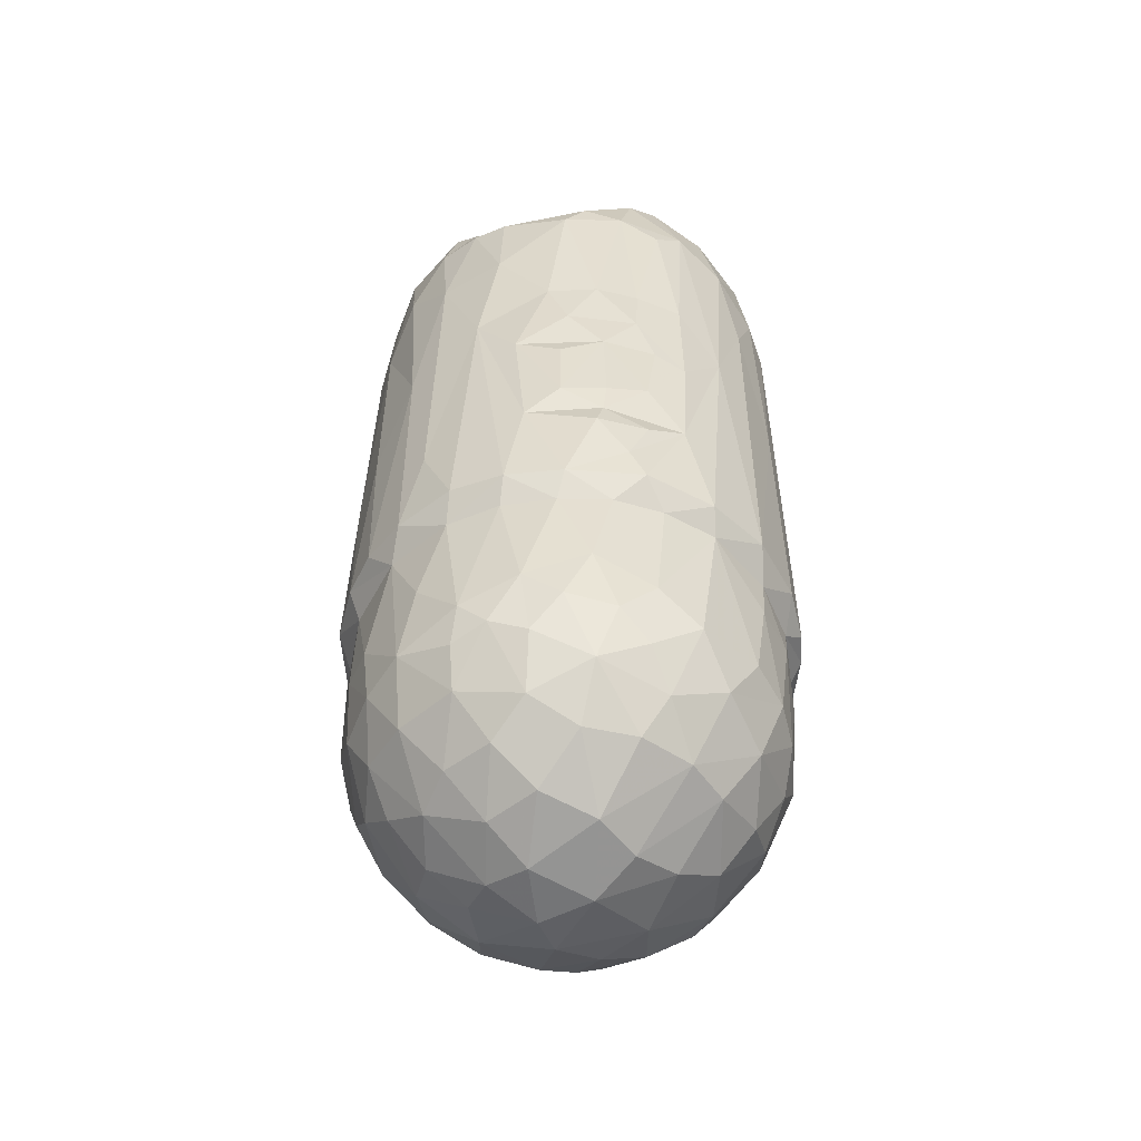
<metadata>
{"format":"obj","ext":"obj","renderer":"f3d","projection":"perspective","resolution":1024,"background":"white","views":[{"elev":-52.6,"azim":-172.3,"up":"+Z"}]}
</metadata>
<code>
v 0.02099 -0.00306 0.03127
v 0.02085 -0.006959 0.0109
v 0.0214 0.002575 0.02118
v 0.02194 -0.001645 0.00866
v 0.0225 -0.001588 -0.01279
v 0.01974 -0.002613 0.03926
v 0.02082 0.002271 0.03563
v 0.02204 0.004921 -0.0129
v 0.02167 -0.006791 -0.01317
v 0.02107 0.001657 -0.01601
v 0.01936 0.007288 0.03798
v 0.01887 -0.007014 0.03688
v 0.02036 0.006935 0.02818
v 0.01905 -0.008634 0.03195
v 0.02093 0.007138 0.002865
v 0.01949 -0.01142 -0.01306
v 0.02067 0.004642 -0.02077
v 0.02067 -0.00441 -0.016
v 0.02095 0.002998 -0.02884
v 0.01854 0.00234 0.04334
v 0.01987 0.01038 -0.01341
v 0.0199 -0.007289 -0.01608
v 0.02018 -0.006911 -0.02801
v 0.01678 0.004922 0.04614
v 0.01815 3.8e-05 0.04374
v 0.01694 0.000386 0.04477
v 0.01754 -0.001891 0.04222
v 0.01832 0.01157 0.02572
v 0.01902 0.009018 -0.01616
v 0.0193 0.008751 -0.02515
v 0.0182 -0.01098 -0.02709
v 0.01842 -0.008469 -0.03299
v 0.02098 -0.002431 -0.03008
v 0.01588 0.003485 0.0468
v 0.01604 0.00956 0.04413
v 0.01586 -0.000592 0.04361
v 0.01642 -0.003065 0.04075
v 0.01785 -0.006217 0.0383
v 0.01566 -0.01327 0.0354
v 0.01803 0.01286 0.003942
v 0.01871 -0.01112 0.01225
v 0.01732 0.01432 -0.01352
v 0.01928 0.007218 -0.03163
v 0.01964 -8.3e-05 -0.03457
v 0.0149 0.007796 0.04734
v 0.01489 0.003097 0.04614
v 0.01559 0.001181 0.04476
v 0.01625 -0.000906 0.04182
v 0.01612 -0.001844 0.03971
v 0.01552 -0.004829 0.03908
v 0.016 -0.0158 -0.01261
v 0.01797 -0.01118 -0.01587
v 0.01427 0.005435 0.0472
v 0.0137 0.007174 0.04278
v 0.01618 0.01294 0.03891
v 0.01487 0.003539 0.0401
v 0.01549 -0.003263 0.03962
v 0.01513 -0.004069 0.04017
v 0.01489 0.000115 0.03884
v 0.01533 -0.002865 0.03879
v 0.01544 0.01524 0.03114
v 0.01405 0.01712 0.0114
v 0.01574 -0.01494 0.008336
v 0.01713 0.01246 -0.02559
v 0.01356 0.0081 0.04745
v 0.01314 0.006852 0.03835
v 0.01424 0.003283 0.0388
v 0.01505 -0.006731 0.03765
v 0.01617 -0.009335 0.03721
v 0.01379 0.01783 -0.01389
v 0.01572 -0.01414 -0.02909
v 0.0165 0.01229 -0.03154
v 0.01809 0.002547 -0.03713
v 0.01768 -0.003722 -0.03749
v 0.01237 0.009575 0.04698
v 0.01333 0.01113 0.04673
v 0.01212 0.009385 0.03922
v 0.01221 -0.01675 0.0335
v 0.0141 -0.01552 -0.01599
v 0.01479 -0.01323 -0.03382
v 0.01677 0.008291 -0.03614
v 0.01462 -0.01101 -0.03709
v 0.01405 -0.002122 -0.04214
v 0.01246 0.01109 0.04684
v 0.01152 0.01077 0.04582
v 0.01091 0.01453 0.04457
v 0.01213 0.0145 0.04401
v 0.01085 -0.00571 0.03936
v 0.01318 0.01609 -0.03094
v 0.01543 0.005009 -0.03974
v 0.01031 0.01392 0.04411
v 0.01067 0.0168 0.04154
v 0.009593 0.01361 0.0411
v 0.01145 -0.0027 0.04011
v 0.01082 0.004215 0.038
v 0.01116 -0.0184 0.01369
v 0.01195 -0.01892 -0.01221
v 0.01395 -0.00732 -0.04032
v 0.009371 0.01584 0.0421
v 0.01053 0.01062 0.03828
v 0.01091 0.00864 0.03852
v 0.01175 0.01784 0.03629
v 0.01184 -0.01448 0.03824
v 0.012 -0.009132 0.03664
v 0.01154 0.01927 -0.005648
v 0.01469 0.01528 -0.01643
v 0.01118 -0.01794 -0.02017
v 0.009396 -0.000808 0.04067
v 0.008807 0.01246 0.03841
v 0.009058 0.0108 0.03823
v 0.009229 0.008453 0.03946
v 0.009171 0.003269 0.03873
v 0.01393 -0.01213 0.03724
v 0.01086 -0.01603 0.0388
v 0.011 0.01901 0.02631
v 0.01149 0.01772 -0.02418
v 0.01321 0.0128 -0.03678
v 0.01235 0.002123 -0.04326
v 0.006896 0.01698 0.03873
v 0.008353 0.01849 0.03917
v 0.007345 0.01379 0.03765
v 0.009802 -0.01476 0.03955
v 0.007887 0.01998 0.03611
v 0.007777 0.01201 0.03785
v 0.006961 -0.01318 0.03776
v 0.008891 0.0192 -0.01651
v 0.007913 0.01845 -0.03298
v 0.01142 -0.01765 -0.02978
v 0.0079 0.01652 -0.03688
v 0.01013 -0.01547 -0.03645
v 0.006735 0.007125 0.04096
v 0.008157 -0.01938 -0.01566
v 0.006859 0.00169 0.04238
v 0.006383 -0.003415 0.04198
v 0.006951 -0.008699 0.03971
v 0.006697 0.01938 0.03782
v 0.008366 -0.02061 -0.01293
v 0.009318 0.0115 -0.04123
v 0.009751 -0.01144 -0.04111
v 0.01171 0.007585 -0.04221
v 0.005213 -0.01619 0.04472
v 0.003046 0.01934 0.03668
v 0.00852 -0.01057 0.03793
v 0.006751 0.02116 0.01459
v 0.008418 0.02096 -0.01356
v 0.006408 -0.02117 -0.001567
v 0.007009 -0.0188 -0.03301
v 0.006029 0.008402 -0.04467
v 0.009057 -0.00083 -0.04539
v 0.00907 -0.01358 0.03846
v 0.00573 0.0137 0.03707
v 0.005428 0.01805 0.03769
v 0.002494 0.01538 0.03638
v 0.006475 -0.01973 0.03391
v 0.007271 0.01969 -0.02927
v 0.006975 0.002437 -0.04616
v 0.009013 -0.006366 -0.04437
v 0.003571 -0.01502 0.04518
v 0.001652 0.007807 0.04203
v 0.003181 0.02233 -0.01398
v 0.005358 -0.01647 -0.03838
v 0.004211 -0.008314 0.04104
v 0.003066 -0.01282 0.03928
v 0.004105 -0.01368 0.03831
v 0.004669 0.02182 0.02631
v 0.006873 -0.01995 -0.02867
v 0.004375 -0.01183 -0.04325
v 4.6e-05 -0.01675 0.04675
v 0.003852 -0.009578 0.04286
v 0.006033 -0.01817 0.04159
v -0.001252 0.02006 0.03678
v 0.004492 0.02115 0.03577
v 0.00183 -0.02109 -0.0158
v 0.004576 0.01989 -0.03202
v 0.002401 -0.01908 -0.03515
v 0.004855 0.01412 -0.04114
v 0.001834 -0.01616 0.04656
v 0.006748 -0.01475 0.04154
v 0.002322 -0.001431 0.04326
v 0.002423 -0.02072 0.03325
v 0.001444 0.02241 -0.004075
v 0.001639 -0.01967 0.03977
v -0.002392 0.02203 0.03403
v 0.002541 0.0222 0.0089
v 0.003954 -0.02206 -0.01239
v 0.001479 0.01699 -0.03861
v 0.001746 -0.01099 0.04192
v 0.003128 0.01137 0.0398
v 0.003682 -0.01453 0.03886
v -0.000979 -0.02241 -0.01228
v 0.003683 0.02078 -0.01657
v 0.000891 0.01973 -0.03354
v 0.003004 0.004519 -0.04677
v 0.00023 -0.009756 0.0427
v -0.004032 -0.00352 0.04283
v -0.001297 -0.01026 0.04235
v -0.003627 -0.01354 0.03868
v 0.001555 0.02096 -0.02734
v 0.001618 -0.02109 -0.02937
v -0.000672 -0.0154 0.04731
v -0.002087 0.003635 0.04324
v -0.00329 0.01533 0.03671
v -0.002441 -0.02072 0.03423
v -0.000635 0.0221 0.0188
v 0.001303 0.01104 -0.0442
v 0.001179 -0.01312 -0.04278
v 0.003062 -0.001562 -0.04729
v -0.002492 -0.01159 0.04027
v -0.000901 0.01391 0.03803
v -0.002901 -0.01417 0.03837
v -0.002476 0.02225 -0.01407
v -0.001517 -0.008919 -0.04534
v -0.004794 -0.01741 0.04479
v -0.000349 -0.007977 0.04186
v -0.004739 0.01942 0.03855
v -0.005193 0.01694 0.03872
v -0.005178 -0.0193 0.03972
v -0.001953 0.02222 0.00695
v -0.002062 0.02238 -0.000423
v -0.001594 0.02095 -0.01671
v -0.003874 -0.02 -0.03237
v -0.002199 0.000642 -0.04745
v 0.002097 -0.005626 -0.04671
v -0.003538 0.01026 0.04073
v -0.005076 -0.009538 0.04062
v -0.001461 -0.01496 0.03895
v -0.005782 0.01378 0.03707
v -0.000356 -0.0218 0.01119
v -0.00215 0.02062 -0.03009
v -0.004368 -0.01717 -0.0379
v -0.005864 -0.01581 0.04658
v -0.006718 0.01936 0.04
v -0.005618 0.02145 0.01921
v -0.00425 -0.0207 -0.0163
v -0.002438 -0.021 -0.02783
v -0.002866 0.01472 -0.04096
v -0.000688 -0.01628 -0.03978
v -0.003274 -0.01475 0.04659
v -0.007175 0.01814 0.0412
v -0.005591 -0.01227 0.03882
v -0.002707 0.02213 0.01336
v -0.004714 0.02047 -0.02481
v -0.00633 -0.01511 0.04665
v -0.001172 -0.01479 0.04228
v -0.004485 0.02119 0.03709
v -0.008156 0.01505 0.04105
v -0.006421 0.02159 -0.000146
v -0.007512 -0.02104 -0.01397
v -0.004602 0.01804 -0.03607
v -0.005287 -0.01168 -0.04302
v -0.008514 0.01657 0.0433
v -0.00493 -0.0141 0.03957
v -0.006242 -0.02156 -0.007804
v -0.008012 -0.01957 -0.02887
v -0.006946 -0.01435 0.04587
v -0.009802 0.01402 0.04457
v -0.008362 0.0205 0.03513
v -0.007841 -0.01271 0.03872
v -0.006221 0.02145 0.008726
v -0.005485 0.02211 -0.005995
v -0.006615 0.01999 -0.01651
v -0.006837 0.01931 -0.03121
v -0.00984 -0.003511 0.04057
v -0.009417 -0.01862 0.03595
v -0.01025 0.02011 0.000828
v -0.009965 0.01545 0.04501
v -0.0117 0.01503 0.04555
v -0.01001 -0.01496 0.04417
v -0.009262 0.01794 0.04259
v -0.007668 0.005608 0.04157
v -0.007567 0.000543 0.04212
v -0.00967 0.02004 0.0188
v -0.01115 0.01949 0.008261
v -0.006061 0.02142 -0.003293
v -0.009271 0.01715 -0.03408
v -0.006147 -0.005243 -0.04587
v -0.00875 -0.01437 0.04505
v -0.008313 0.02094 -0.01048
v -0.01107 0.01787 -0.01648
v -0.009268 -0.01738 -0.03389
v -0.01097 -0.01384 0.04289
v -0.008694 -0.01358 0.04298
v -0.01353 0.002892 0.03911
v -0.01073 -0.01589 0.04246
v -0.01206 0.0187 0.03318
v -0.007189 -0.02028 0.02676
v -0.01019 0.02037 -0.006303
v -0.01301 0.009269 0.03841
v -0.009515 0.02038 0.01315
v -0.01166 -0.01852 0.01628
v -0.01176 -0.01918 -0.008195
v -0.01016 0.01828 -0.02797
v -0.01171 0.009264 -0.04111
v -0.01167 -0.008921 -0.04145
v -0.01563 0.009685 0.04661
v -0.01173 0.01327 0.04655
v -0.01298 0.01009 0.04639
v -0.01449 0.0167 0.03588
v -0.01008 -0.01094 0.03769
v -0.01254 -0.01883 -0.01439
v -0.01259 -0.01407 0.04129
v -0.0135 -0.01297 0.03993
v -0.01341 0.006313 0.03829
v -0.01379 0.0176 0.01874
v -0.01391 0.01774 0.007232
v -0.009824 0.02041 -0.01375
v -0.01344 -0.01624 -0.02873
v -0.009532 -0.01249 -0.04036
v -0.01284 -0.002431 -0.04285
v -0.01457 0.009594 0.04699
v -0.01646 0.01294 0.04085
v -0.01491 0.005949 0.03826
v -0.01167 -0.009994 0.03716
v -0.0122 -0.01227 0.03935
v -0.01479 -0.005063 0.03643
v -0.01373 0.01548 -0.03078
v -0.01049 -0.01843 -0.01639
v -0.0132 -0.01547 -0.03219
v -0.0105 0.01418 -0.03761
v -0.01636 0.006782 0.0463
v -0.01565 0.005167 0.04025
v -0.01546 -0.01356 0.03789
v -0.01346 0.01809 -0.004319
v -0.01567 0.006275 0.0458
v -0.0154 0.003209 0.03966
v -0.01495 -0.01226 0.03858
v -0.01595 -0.000332 0.03779
v -0.01634 -0.002137 0.03695
v -0.01552 -0.01426 -0.01636
v -0.0178 0.006995 0.04524
v -0.01727 0.002043 0.04113
v -0.01592 -0.0105 0.03737
v -0.01631 -0.01198 0.03753
v -0.0138 -0.01626 0.03466
v -0.01564 0.01617 -0.01394
v -0.01449 -0.0169 0.002178
v -0.01656 -0.01532 -0.01015
v -0.01817 -0.01343 -0.01427
v -0.0154 0.01437 -0.01633
v -0.01546 0.01134 -0.03471
v -0.01161 -0.01431 -0.03658
v -0.01623 -0.01018 -0.03501
v -0.01846 0.005147 0.04455
v -0.01737 0.004597 0.04498
v -0.01799 -0.000261 0.0393
v -0.0177 -0.008182 0.03661
v -0.01908 -0.005458 0.03679
v -0.01741 -0.01289 0.03069
v -0.01735 0.01416 0.01316
v -0.01908 0.002357 0.04238
v -0.01937 -0.001784 0.03834
v -0.01975 -0.008647 0.03466
v -0.01975 0.01039 0.02429
v -0.0179 -0.01073 -0.02993
v -0.01832 0.01249 0.03376
v -0.01838 -0.009593 0.03622
v -0.01777 -0.0133 0.00886
v -0.01933 0.008177 -0.01659
v -0.01815 -0.01065 -0.01631
v -0.01808 0.01002 -0.03002
v -0.01993 0.007128 0.03954
v -0.02041 0.001899 0.04056
v -0.01967 0.01113 -0.01391
v -0.01912 0.008784 -0.02102
v -0.0169 -0.005547 -0.03751
v -0.01635 -0.000653 -0.03946
v -0.02112 0.006859 0.03182
v -0.02018 -0.009513 0.004136
v -0.01987 0.005638 -0.03073
v -0.01751 0.005468 -0.03662
v -0.01914 -0.00182 -0.03463
v -0.02149 -0.000464 0.03676
v -0.02166 0.005474 0.01102
v -0.021 -0.008381 -0.01404
v -0.02037 -0.005653 -0.01624
v -0.02001 -0.005068 -0.03092
v -0.02199 0.003098 0.03049
v -0.02157 -0.004046 0.03235
v -0.02096 0.001766 -0.01627
v -0.02098 -0.002208 -0.02269
v -0.02083 0.003545 -0.02076
v -0.02036 0.001455 -0.03152
v -0.02184 -0.003624 0.01476
v -0.02224 0.001299 0.008556
v -0.02225 -0.003421 -0.01432
v -0.02199 0.004869 -0.01384
v -0.0225 -0.000133 -0.01449
v 0.004182 -0.01054 0.04206
v 0.002635 -0.009666 0.04194
v -0.009562 0.01183 0.03846
v -0.007325 0.01091 0.03911
v -0.008424 0.01346 0.03858
v -0.01389 0.005039 -0.04122
v -0.00937 0.00052 -0.04514
v -0.006169 0.004106 -0.04607
v -0.003561 0.008223 -0.04548
v -0.007749 0.01289 -0.04102
v -0.0154 0.000719 0.03924
v -0.01351 0.000181 0.03873
v 0.01272 0.000574 0.03851
v 0.01377 -0.004748 0.03999
v 0.01418 -0.003063 0.0395
f 7 13 3
f 1 7 3
f 1 3 4
f 1 4 2
f 3 13 15
f 3 15 4
f 4 15 8
f 5 4 8
f 5 8 10
f 6 7 1
f 7 11 13
f 13 28 15
f 4 9 2
f 15 21 8
f 9 5 18
f 5 10 18
f 10 17 19
f 10 19 33
f 20 11 7
f 20 7 6
f 12 6 1
f 14 12 1
f 11 28 13
f 14 1 2
f 28 40 15
f 15 40 21
f 29 8 21
f 10 8 29
f 18 22 9
f 9 22 16
f 10 29 17
f 10 33 18
f 17 30 19
f 23 18 33
f 43 19 30
f 33 19 44
f 20 24 11
f 25 6 12
f 28 11 55
f 14 2 41
f 40 42 21
f 2 9 16
f 29 30 17
f 19 43 44
f 25 24 20
f 35 11 24
f 26 25 27
f 35 55 11
f 27 25 38
f 25 12 38
f 12 14 39
f 55 61 28
f 21 42 106
f 29 21 106
f 16 22 52
f 29 64 30
f 22 18 31
f 18 23 31
f 64 72 30
f 43 30 72
f 23 33 32
f 33 44 32
f 44 43 73
f 34 24 25
f 25 26 34
f 35 24 45
f 27 36 26
f 37 27 38
f 41 39 14
f 61 62 28
f 40 28 62
f 41 2 16
f 29 106 64
f 52 22 31
f 31 23 32
f 73 43 81
f 74 32 44
f 45 24 34
f 34 47 46
f 47 34 26
f 26 36 47
f 27 48 36
f 27 37 48
f 48 37 49
f 38 50 37
f 12 69 38
f 51 41 16
f 42 40 62
f 62 70 42
f 16 52 51
f 31 32 71
f 81 43 72
f 44 73 74
f 34 53 45
f 34 46 53
f 45 76 35
f 35 76 55
f 46 48 54
f 47 48 46
f 54 48 56
f 47 36 48
f 49 56 48
f 37 57 49
f 57 37 58
f 60 59 56
f 49 60 56
f 49 57 60
f 37 50 58
f 38 68 50
f 69 68 38
f 12 39 69
f 55 102 61
f 63 39 41
f 51 63 41
f 51 52 79
f 89 72 64
f 81 72 117
f 73 81 90
f 45 65 76
f 53 65 45
f 55 76 87
f 54 56 66
f 66 56 67
f 59 67 56
f 50 401 58
f 50 68 401
f 102 115 61
f 115 62 61
f 62 105 70
f 42 70 106
f 52 31 71
f 89 64 106
f 71 32 80
f 72 89 117
f 32 74 82
f 98 82 74
f 83 98 74
f 75 84 76
f 65 75 76
f 53 75 65
f 53 46 75
f 75 46 85
f 85 46 54
f 87 92 55
f 54 66 77
f 102 55 92
f 400 66 67
f 59 400 67
f 69 104 68
f 39 113 69
f 78 39 63
f 79 52 71
f 89 106 116
f 80 32 82
f 81 117 140
f 90 81 140
f 83 74 73
f 90 83 73
f 84 85 76
f 75 85 84
f 76 85 86
f 76 86 87
f 88 401 68
f 88 68 104
f 113 104 69
f 78 63 96
f 62 115 105
f 83 90 118
f 85 91 86
f 85 54 93
f 87 86 92
f 54 77 93
f 77 100 93
f 100 77 101
f 77 66 101
f 95 101 66
f 400 95 66
f 63 51 97
f 79 97 51
f 90 140 118
f 85 93 91
f 99 92 86
f 99 86 91
f 39 103 113
f 63 97 96
f 70 105 145
f 145 126 70
f 70 126 106
f 106 126 116
f 79 71 107
f 80 128 71
f 82 98 139
f 117 138 140
f 91 93 99
f 92 99 120
f 109 93 100
f 101 111 110
f 400 108 112
f 92 120 102
f 120 123 102
f 109 100 110
f 101 110 100
f 112 101 95
f 400 112 95
f 103 150 113
f 39 78 114
f 102 123 115
f 115 144 105
f 132 97 79
f 107 71 128
f 89 116 155
f 89 129 117
f 98 83 157
f 99 119 120
f 93 109 121
f 112 111 101
f 110 124 109
f 150 103 122
f 114 122 103
f 39 114 103
f 104 113 125
f 123 165 115
f 115 165 144
f 105 144 145
f 116 126 155
f 127 129 89
f 80 130 128
f 80 82 130
f 118 149 83
f 134 108 94
f 88 134 94
f 99 121 119
f 93 121 99
f 111 131 188
f 110 111 188
f 112 131 111
f 136 123 120
f 109 124 121
f 172 123 136
f 78 170 114
f 97 146 96
f 145 160 126
f 132 137 97
f 79 107 132
f 89 155 127
f 117 129 138
f 82 139 130
f 98 157 139
f 118 140 156
f 149 118 156
f 83 149 157
f 134 133 108
f 131 112 133
f 112 108 133
f 135 134 88
f 120 152 136
f 119 152 120
f 110 188 124
f 88 104 135
f 135 104 143
f 124 151 121
f 143 104 125
f 78 154 170
f 123 172 165
f 129 176 138
f 188 131 159
f 114 178 122
f 114 141 178
f 122 178 150
f 152 142 136
f 119 121 151
f 113 150 125
f 78 96 154
f 126 191 155
f 138 148 140
f 114 170 141
f 143 164 388
f 142 172 136
f 151 152 119
f 125 164 143
f 146 154 96
f 144 160 145
f 97 137 146
f 107 128 166
f 147 166 128
f 147 128 130
f 148 156 140
f 133 159 131
f 135 162 134
f 143 388 135
f 160 191 126
f 155 174 127
f 161 130 139
f 138 176 148
f 141 158 178
f 134 179 133
f 388 162 135
f 189 150 178
f 153 151 188
f 151 124 188
f 150 189 125
f 125 189 164
f 152 153 142
f 152 151 153
f 144 204 184
f 144 184 181
f 144 181 160
f 191 198 155
f 107 166 132
f 174 129 127
f 161 147 130
f 139 167 161
f 156 148 193
f 157 149 207
f 388 169 162
f 388 164 163
f 155 198 174
f 174 186 129
f 129 186 176
f 176 205 148
f 157 223 167
f 223 157 207
f 156 207 149
f 133 201 159
f 179 201 133
f 142 171 172
f 170 154 182
f 172 183 165
f 184 219 181
f 146 137 185
f 132 166 173
f 175 147 161
f 205 193 148
f 141 177 158
f 177 141 168
f 170 168 141
f 179 134 214
f 162 214 134
f 388 163 187
f 189 178 226
f 245 172 171
f 172 245 183
f 154 180 182
f 154 146 180
f 165 204 144
f 137 132 173
f 174 198 192
f 147 199 166
f 175 199 147
f 192 186 174
f 177 200 158
f 209 153 188
f 153 171 142
f 165 183 204
f 184 218 219
f 160 181 211
f 173 185 137
f 173 166 199
f 167 206 161
f 176 186 205
f 207 156 193
f 170 182 168
f 158 244 178
f 178 244 226
f 189 226 164
f 153 202 171
f 204 241 184
f 146 185 228
f 160 211 220
f 220 191 160
f 161 237 175
f 214 195 179
f 187 196 194
f 159 224 188
f 187 163 208
f 224 209 188
f 163 197 208
f 163 164 197
f 202 153 209
f 180 203 182
f 146 228 180
f 185 190 228
f 181 260 211
f 191 220 198
f 192 198 229
f 396 193 205
f 207 193 222
f 168 200 177
f 195 201 179
f 187 208 196
f 241 259 184
f 184 259 218
f 198 220 242
f 198 242 229
f 192 229 249
f 192 249 186
f 206 237 161
f 186 236 205
f 222 193 396
f 200 238 158
f 158 238 244
f 201 224 159
f 164 210 197
f 226 210 164
f 209 227 202
f 180 228 203
f 204 183 233
f 218 259 219
f 181 219 274
f 181 274 260
f 249 236 186
f 206 167 212
f 167 223 212
f 207 222 223
f 213 168 182
f 194 196 214
f 182 217 213
f 227 209 224
f 171 215 245
f 216 215 171
f 171 202 216
f 182 203 217
f 204 233 241
f 185 173 190
f 236 396 205
f 244 238 282
f 214 196 225
f 196 208 225
f 208 197 240
f 219 259 247
f 219 247 274
f 220 211 261
f 261 242 220
f 221 199 175
f 237 230 175
f 395 222 396
f 231 238 200
f 231 200 168
f 168 213 231
f 224 201 270
f 232 245 215
f 391 227 224
f 216 202 227
f 259 241 289
f 211 260 278
f 306 261 211
f 199 234 173
f 199 235 234
f 262 229 242
f 199 221 235
f 229 262 249
f 230 221 175
f 206 250 237
f 212 223 276
f 223 222 276
f 195 271 201
f 214 225 195
f 232 216 239
f 215 216 232
f 226 244 252
f 216 392 246
f 210 252 197
f 252 210 226
f 216 227 392
f 183 245 257
f 183 257 233
f 233 289 241
f 173 248 190
f 236 249 397
f 212 250 206
f 238 231 243
f 251 216 246
f 225 208 240
f 391 392 227
f 228 190 253
f 211 278 306
f 248 173 234
f 255 238 243
f 255 282 238
f 251 269 239
f 216 251 239
f 271 270 201
f 232 239 269
f 232 269 245
f 244 282 252
f 257 245 269
f 197 252 240
f 233 257 272
f 203 228 286
f 259 265 247
f 261 292 242
f 234 235 254
f 242 292 262
f 235 221 254
f 262 275 249
f 250 212 276
f 251 246 256
f 263 271 195
f 225 240 299
f 252 258 240
f 217 203 264
f 233 272 289
f 286 228 253
f 274 287 260
f 278 260 287
f 248 253 190
f 250 230 237
f 276 222 394
f 266 269 251
f 251 256 266
f 263 195 225
f 282 258 252
f 203 286 264
f 259 289 273
f 261 306 279
f 249 275 319
f 249 319 397
f 394 222 395
f 243 268 255
f 268 277 255
f 268 243 231
f 267 269 266
f 255 277 282
f 231 284 268
f 231 213 284
f 271 283 270
f 213 217 284
f 246 392 288
f 263 225 299
f 240 258 299
f 257 285 272
f 259 273 265
f 247 265 274
f 234 254 317
f 221 230 280
f 250 308 230
f 250 276 294
f 256 296 266
f 296 267 266
f 298 269 267
f 269 298 257
f 285 257 298
f 285 304 272
f 289 272 304
f 274 265 323
f 274 323 287
f 261 279 292
f 262 292 316
f 275 262 316
f 296 256 297
f 268 281 282
f 268 282 277
f 271 263 283
f 284 217 264
f 314 299 258
f 273 289 305
f 253 291 286
f 278 323 306
f 306 335 279
f 221 280 254
f 341 280 230
f 230 308 341
f 308 250 294
f 256 246 297
f 282 281 314
f 283 263 399
f 282 314 258
f 273 305 265
f 290 286 291
f 323 278 287
f 248 291 253
f 317 248 234
f 319 293 397
f 309 294 276
f 276 394 309
f 267 296 295
f 311 298 267
f 297 246 288
f 313 263 299
f 334 264 286
f 286 290 334
f 289 304 305
f 248 300 291
f 279 339 292
f 319 275 316
f 297 310 296
f 310 295 296
f 324 310 297
f 295 311 267
f 268 301 281
f 284 301 268
f 301 302 314
f 301 314 281
f 315 399 263
f 315 263 313
f 313 299 314
f 264 334 284
f 304 285 298
f 305 323 265
f 306 323 335
f 339 279 335
f 317 300 248
f 316 292 339
f 307 254 318
f 280 318 254
f 340 293 319
f 313 314 302
f 288 303 312
f 298 349 304
f 341 318 280
f 340 319 316
f 324 320 310
f 320 295 310
f 302 301 322
f 284 322 301
f 284 334 322
f 302 326 313
f 399 315 327
f 304 349 305
f 291 336 290
f 323 305 349
f 307 317 254
f 294 341 308
f 321 312 325
f 399 327 398
f 302 322 326
f 326 332 313
f 327 315 328
f 355 298 311
f 355 349 298
f 334 290 336
f 323 349 335
f 317 307 329
f 293 340 370
f 366 309 393
f 320 330 295
f 344 320 324
f 330 320 344
f 311 295 330
f 321 331 324
f 326 333 332
f 322 333 326
f 346 313 332
f 313 346 315
f 300 337 291
f 338 337 300
f 317 329 338
f 300 317 338
f 339 360 316
f 318 341 342
f 341 294 342
f 366 365 309
f 294 309 365
f 330 344 343
f 344 324 331
f 330 361 311
f 345 398 327
f 345 328 351
f 345 327 328
f 332 333 346
f 347 328 315
f 334 348 322
f 357 348 334
f 336 357 334
f 291 337 336
f 349 363 335
f 335 363 339
f 339 363 358
f 316 360 340
f 365 342 294
f 344 350 343
f 344 331 350
f 331 345 350
f 355 311 361
f 351 328 347
f 346 347 315
f 322 352 333
f 322 348 352
f 355 353 349
f 359 338 329
f 364 339 358
f 360 339 364
f 354 329 307
f 354 307 318
f 354 318 342
f 340 369 370
f 393 370 366
f 350 362 343
f 343 361 330
f 345 351 350
f 356 347 346
f 356 346 333
f 352 356 333
f 357 336 337
f 353 363 349
f 340 360 369
f 343 362 361
f 351 362 350
f 361 367 355
f 367 353 355
f 352 348 357
f 357 337 368
f 359 329 354
f 354 342 376
f 365 376 342
f 370 371 366
f 365 366 371
f 362 372 361
f 362 351 352
f 351 347 352
f 356 352 347
f 367 373 353
f 352 357 368
f 337 338 368
f 358 381 364
f 375 359 354
f 364 369 360
f 369 382 370
f 382 371 370
f 376 365 371
f 352 372 362
f 361 372 377
f 361 377 367
f 352 378 372
f 352 368 378
f 367 377 373
f 353 373 363
f 368 338 374
f 363 386 358
f 359 374 338
f 381 358 379
f 364 381 369
f 375 354 376
f 376 371 382
f 372 378 377
f 378 368 383
f 377 384 373
f 373 386 363
f 386 379 358
f 359 375 374
f 375 380 379
f 379 380 381
f 375 376 380
f 380 382 381
f 381 382 369
f 380 376 382
f 383 377 378
f 383 384 377
f 383 385 384
f 385 387 384
f 368 374 383
f 384 387 386
f 373 384 386
f 383 374 385
f 386 387 379
f 387 385 379
f 385 374 375
f 375 379 385
f 167 139 157
f 214 389 194
f 389 388 187
f 187 194 389
f 162 389 214
f 169 388 389
f 169 389 162
f 392 390 288
f 303 390 391
f 303 288 390
f 303 391 270
f 390 392 391
f 270 391 224
f 309 394 393
f 396 293 395
f 393 395 293
f 393 394 395
f 397 396 236
f 293 396 397
f 398 345 331
f 331 321 325
f 325 312 283
f 270 283 303
f 398 283 399
f 398 325 283
f 331 325 398
f 312 303 283
f 293 370 393
f 324 297 321
f 297 288 321
f 321 288 312
f 6 25 20
f 9 4 5
f 94 400 60
f 94 108 400
f 57 402 60
f 57 58 402
f 60 400 59
f 94 60 402
f 94 401 88
f 94 402 401
f 58 401 402

</code>
